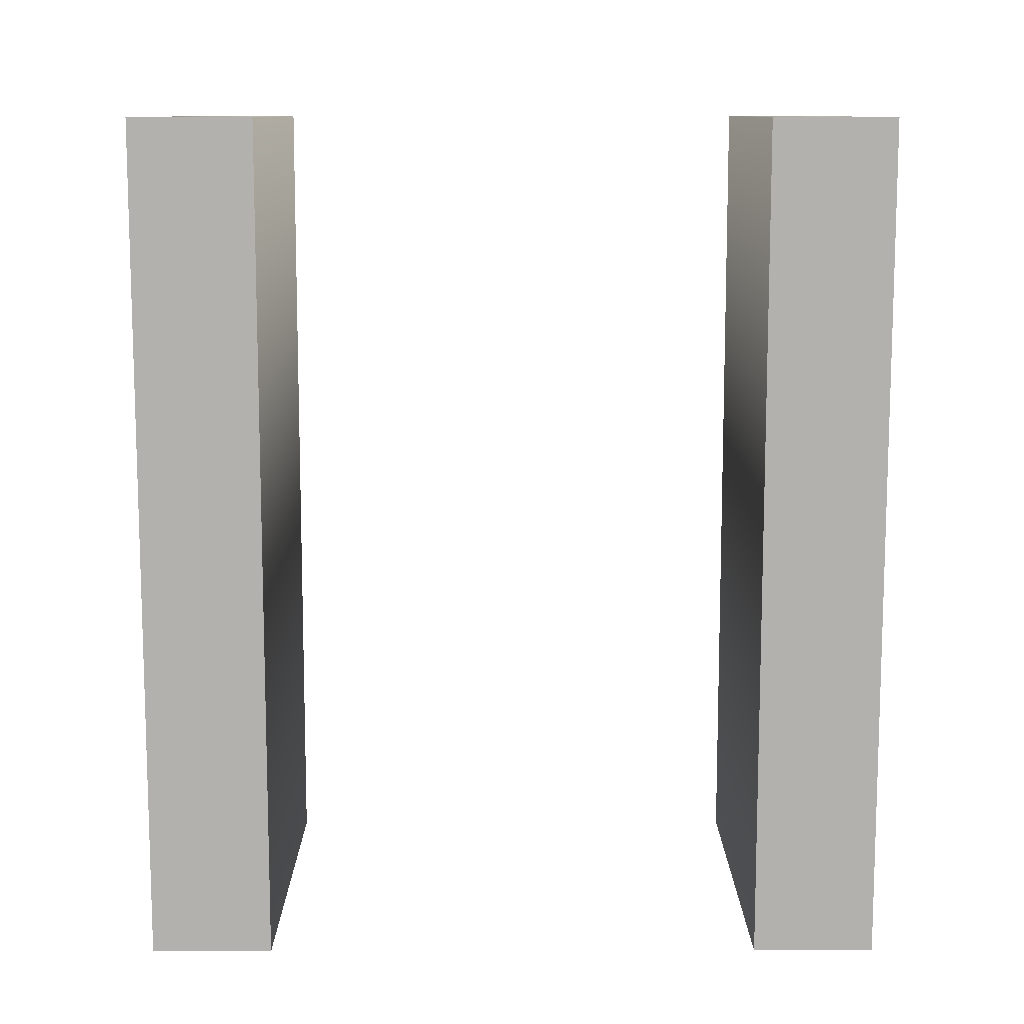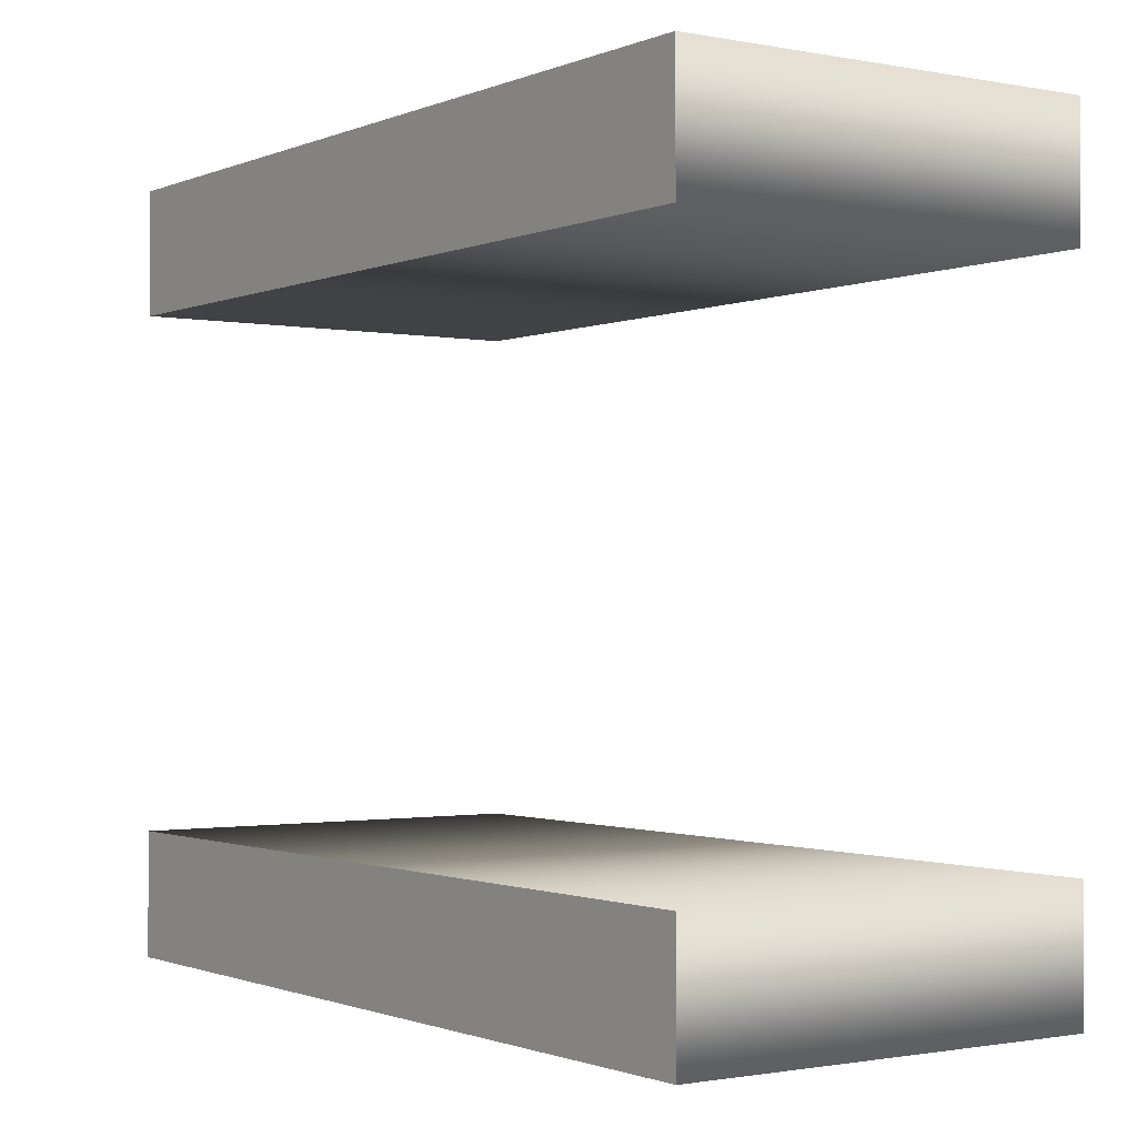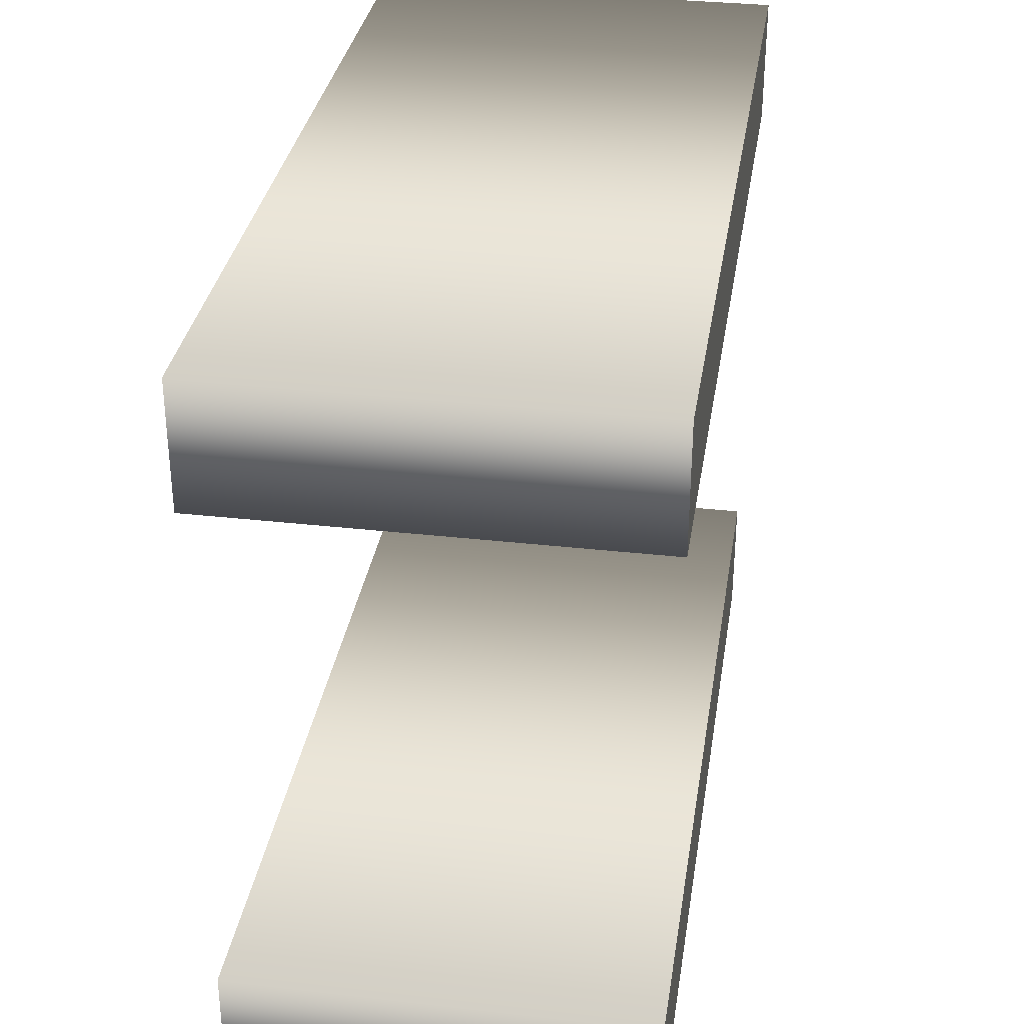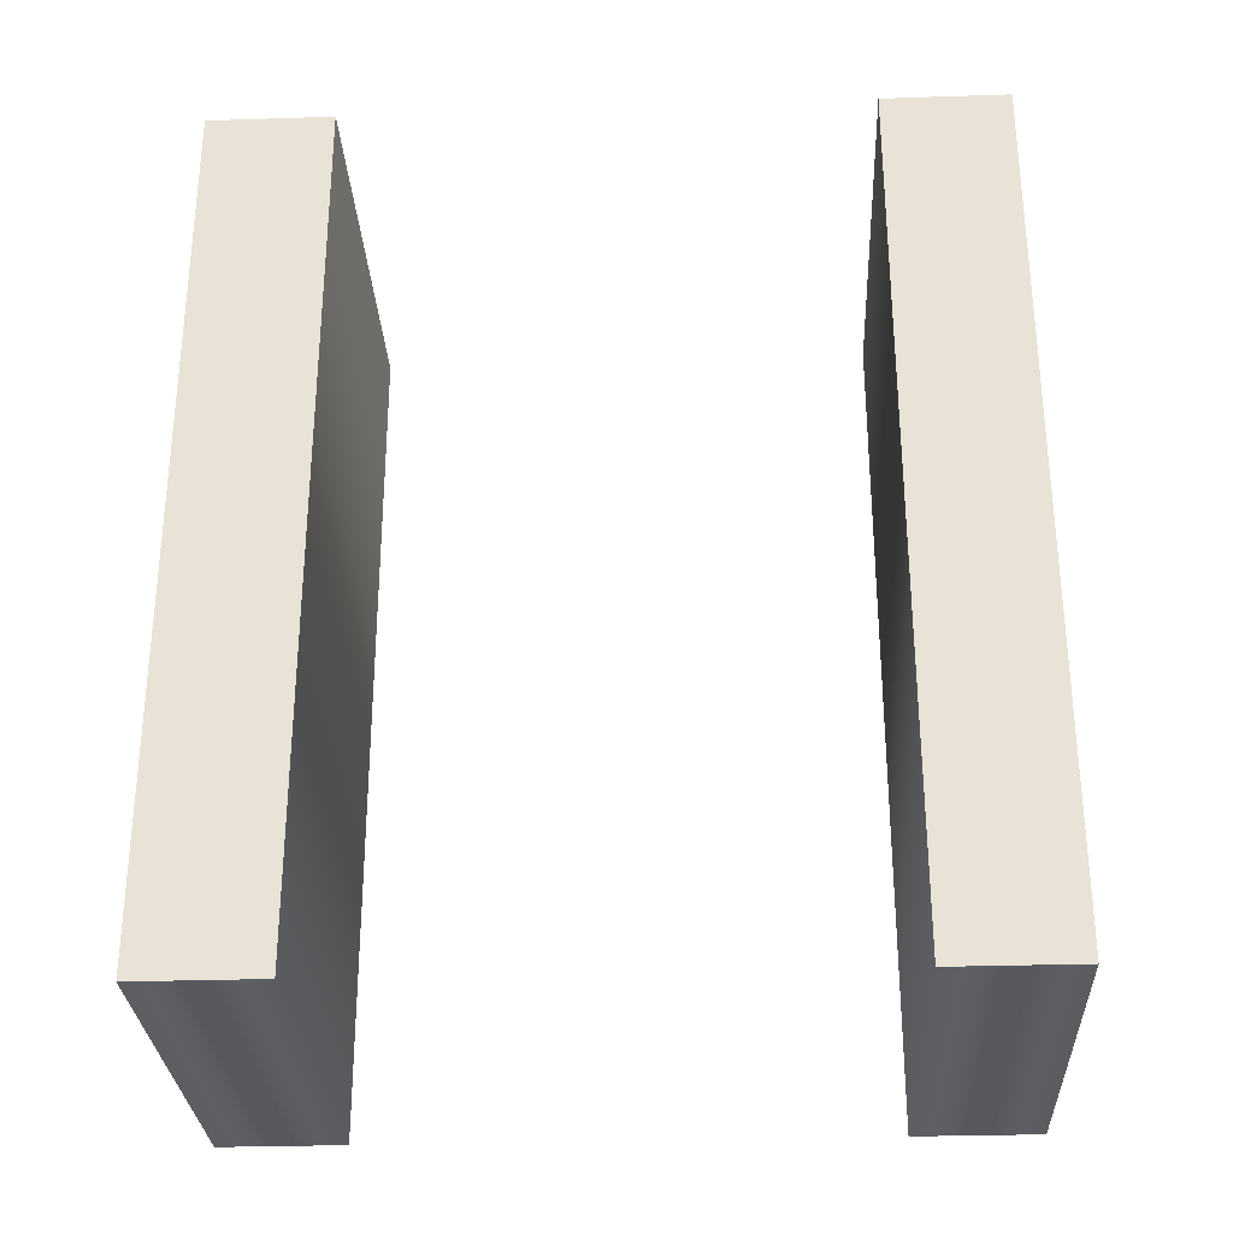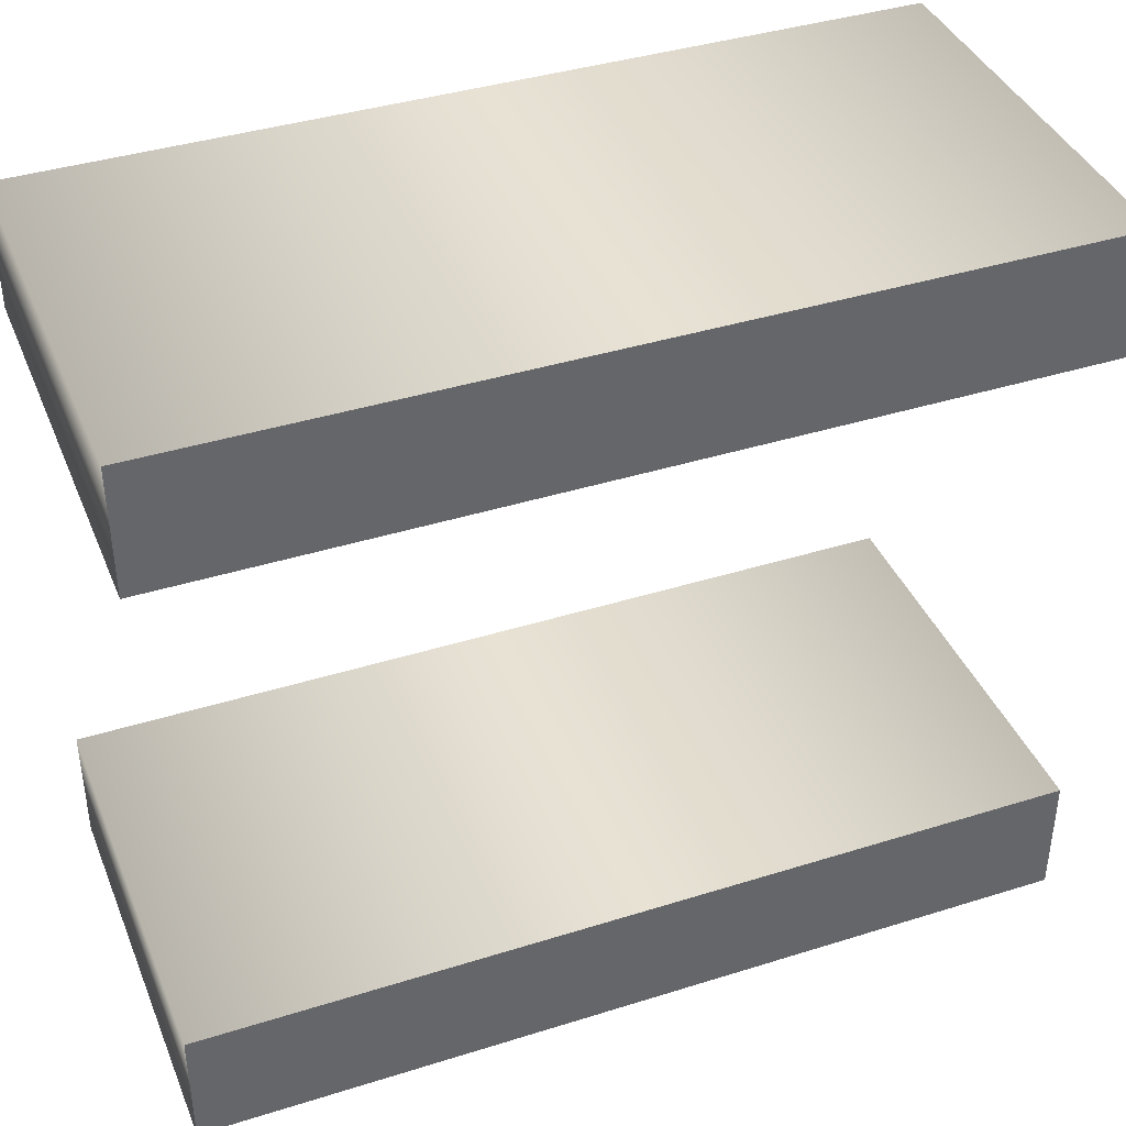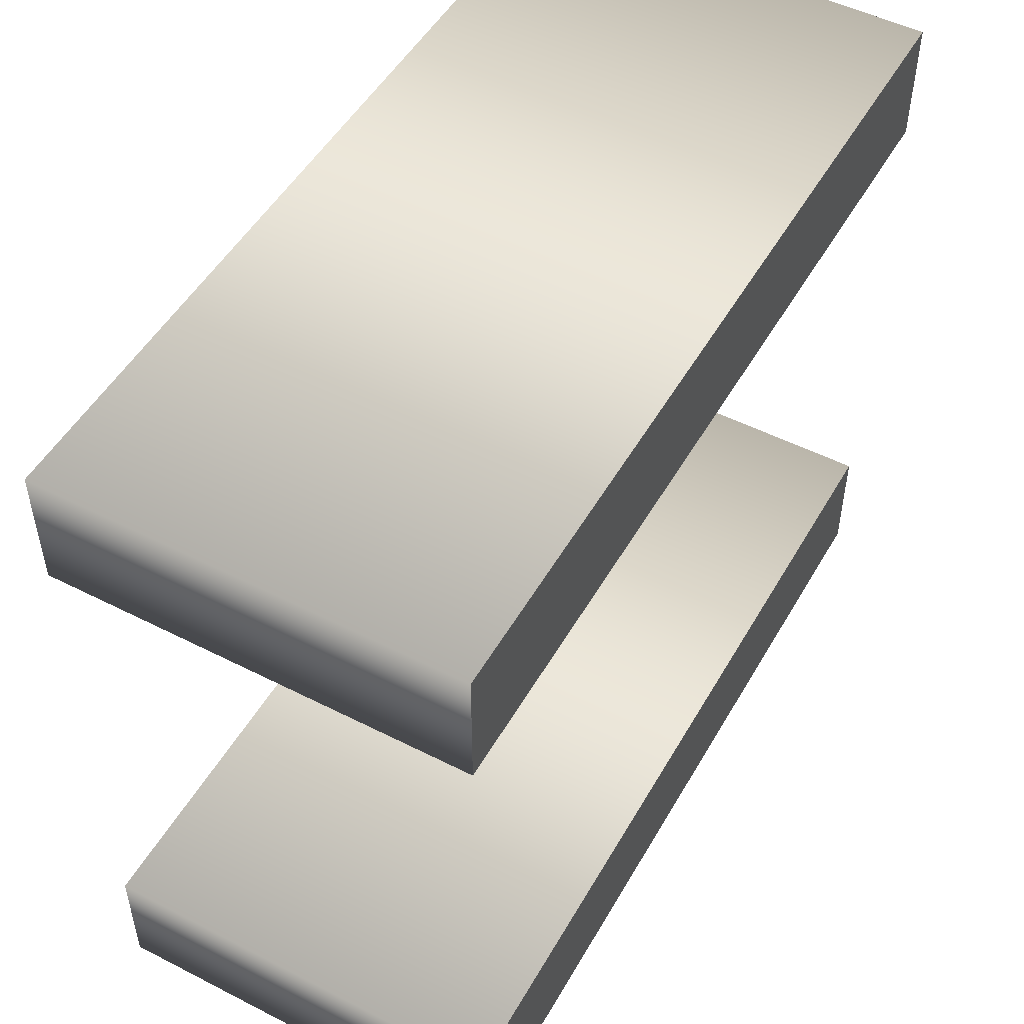
<metadata>
{"format":"obj","ext":"obj","renderer":"f3d","projection":"perspective","resolution":1024,"background":"white","views":[{"elev":10.7,"azim":89.8,"up":"+Y"},{"elev":-1.1,"azim":-34.7,"up":"+Z"},{"elev":32.9,"azim":8.9,"up":"+Z"},{"elev":-29.6,"azim":-87.2,"up":"+Y"},{"elev":39.8,"azim":-111.2,"up":"+Z"},{"elev":50.6,"azim":-150.9,"up":"+Z"}]}
</metadata>
<code>
o Text.003_Text.016
v 2.854 7.497 -3.11
v 2.854 12.2 -3.11
v 2.854 12.2 -3.786
v 2.854 7.497 -3.786
v 2.854 7.497 0.3379
v 2.854 12.2 0.3379
v 2.854 12.2 -0.3379
v 2.854 7.497 -0.3379
v 0.6194 7.497 -3.11
v 0.6194 12.2 -3.11
v 0.6194 12.2 -3.786
v 0.6194 7.497 -3.786
v 0.6194 7.497 0.3379
v 0.6194 12.2 0.3379
v 0.6194 12.2 -0.3379
v 0.6194 7.497 -0.3379
v 0.6194 7.497 0.3379
v 2.854 7.497 0.3379
v 0.6194 12.2 0.3379
v 2.854 12.2 0.3379
v 0.6194 12.2 -0.3379
v 2.854 12.2 -0.3379
v 0.6194 7.497 -0.3379
v 2.854 7.497 -0.3379
v 0.6194 7.497 -3.11
v 2.854 7.497 -3.11
v 0.6194 12.2 -3.11
v 2.854 12.2 -3.11
v 0.6194 12.2 -3.786
v 2.854 12.2 -3.786
v 0.6194 7.497 -3.786
v 2.854 7.497 -3.786
f 1 3 2
f 1 4 3
f 5 7 6
f 5 8 7
f 11 9 10
f 12 9 11
f 15 13 14
f 16 13 15
f 18 20 19 17
f 20 22 21 19
f 22 24 23 21
f 24 18 17 23
f 26 28 27 25
f 28 30 29 27
f 30 32 31 29
f 32 26 25 31

</code>
